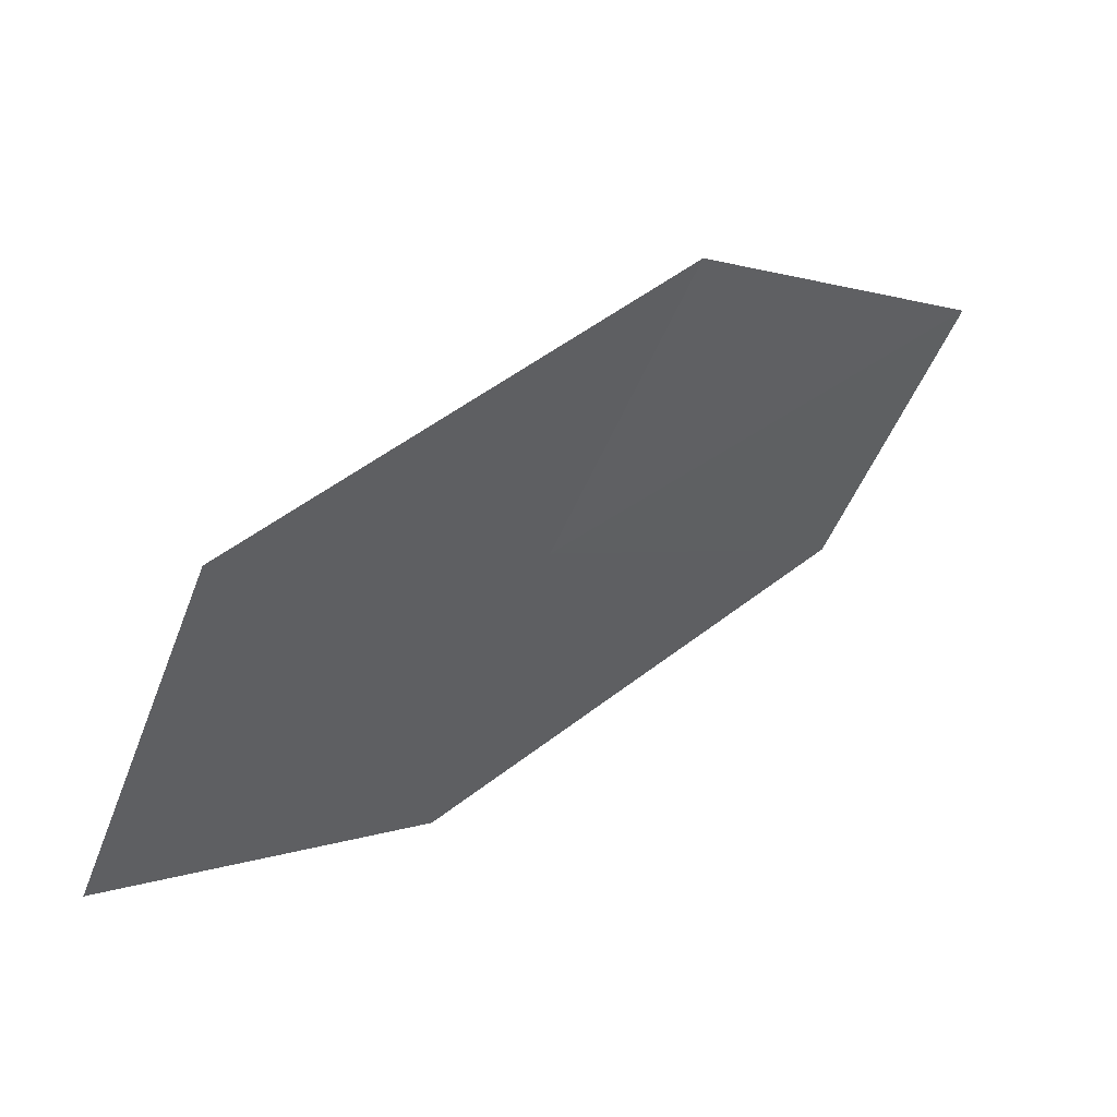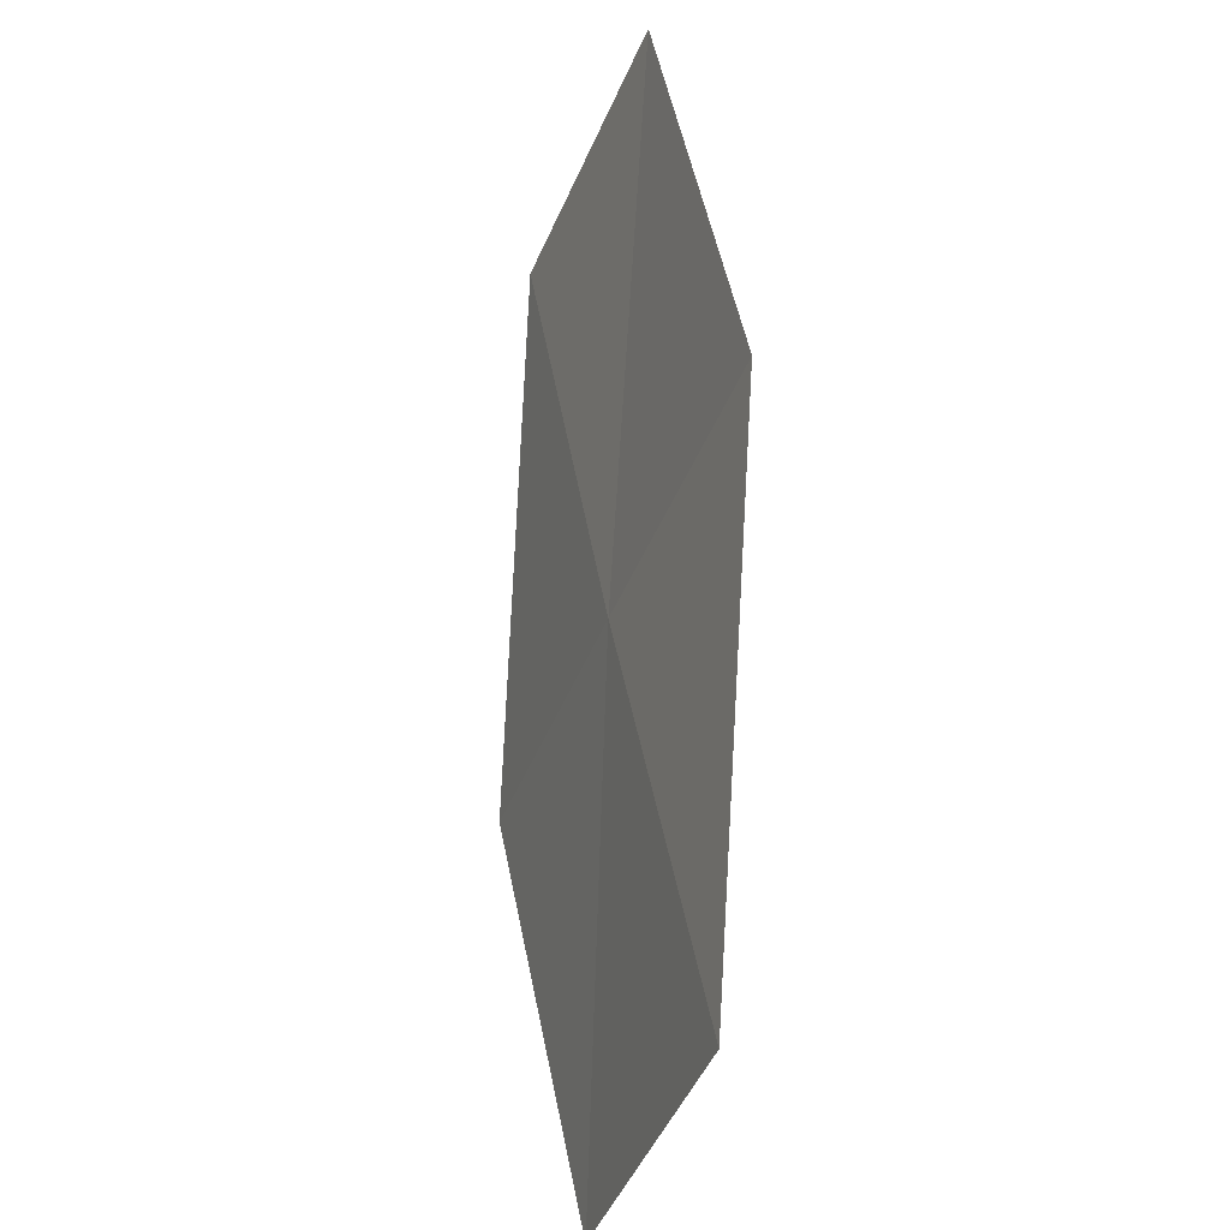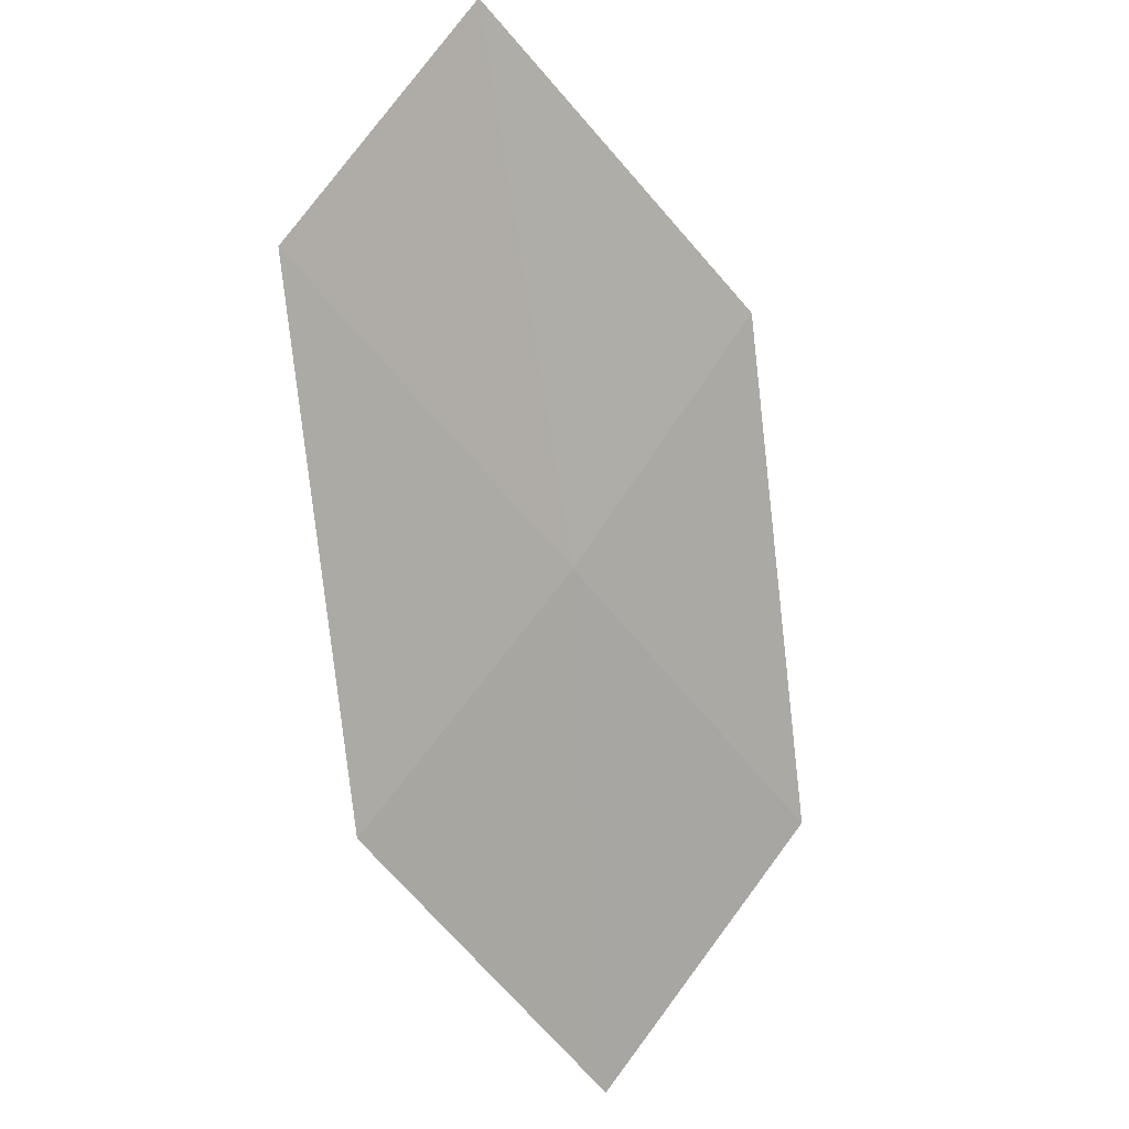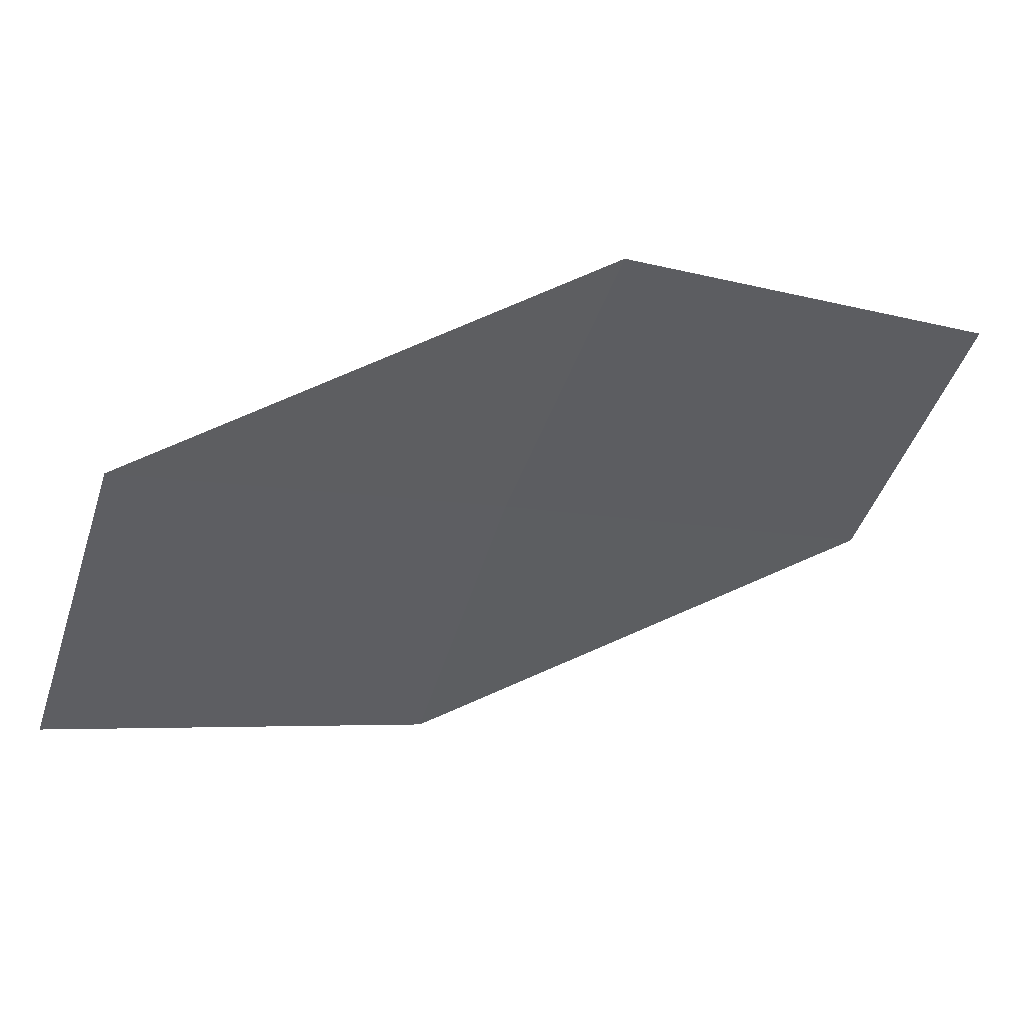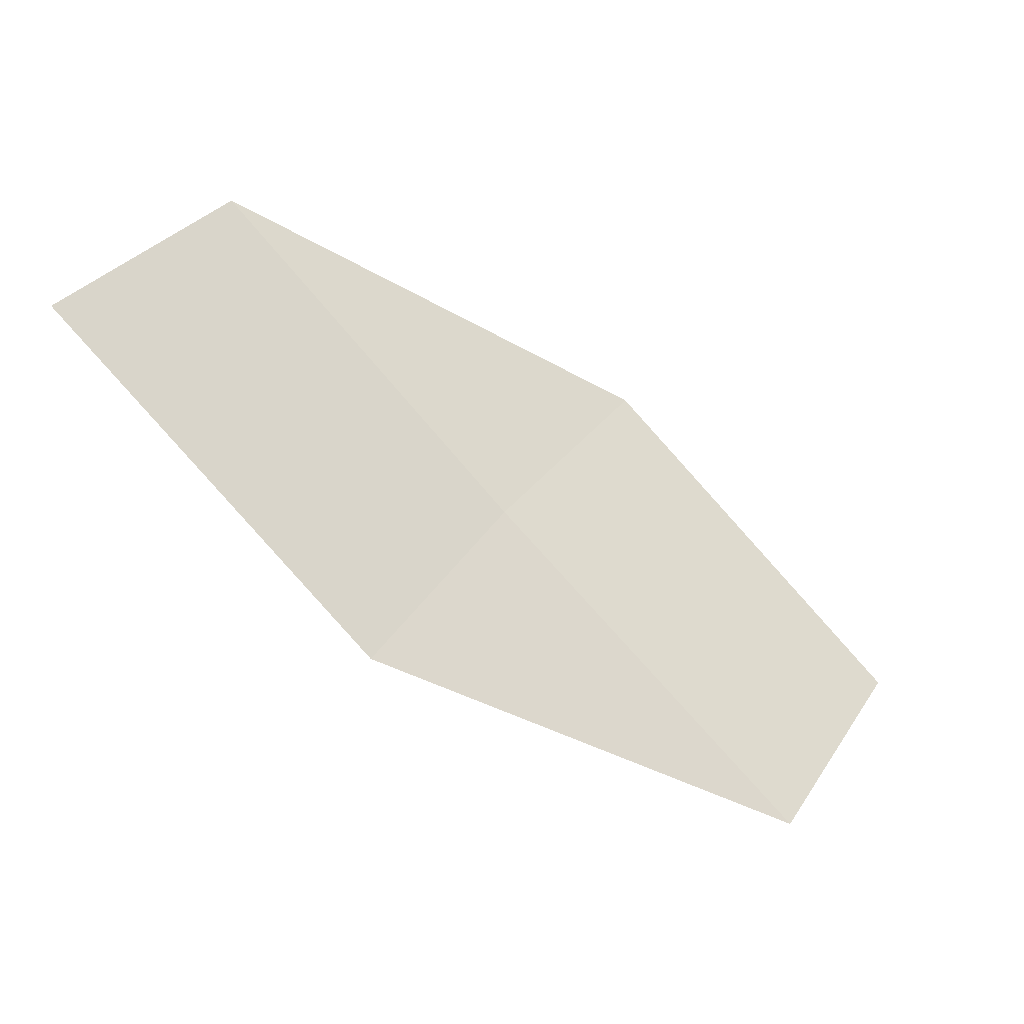
<metadata>
{"format":"obj","ext":"obj","renderer":"f3d","projection":"perspective","resolution":1024,"background":"white","views":[{"elev":-69.7,"azim":-179.4,"up":"+Z"},{"elev":65.3,"azim":126.3,"up":"+Y"},{"elev":73.4,"azim":58.4,"up":"+Z"},{"elev":22.7,"azim":-156.8,"up":"+Y"},{"elev":-71.5,"azim":-179.1,"up":"+Y"}]}
</metadata>
<code>
v 13.44 5.133 30.87
v 12.62 4.82 31.73
v 13.78 4.285 30.98
v 14.59 4.535 30.09
v 14.22 5.434 29.99
v 13.04 5.956 30.76
v 12.24 5.591 31.62
f 1 2 3
f 1 3 4
f 1 4 5
f 1 5 6
f 1 7 2
f 1 6 7

</code>
